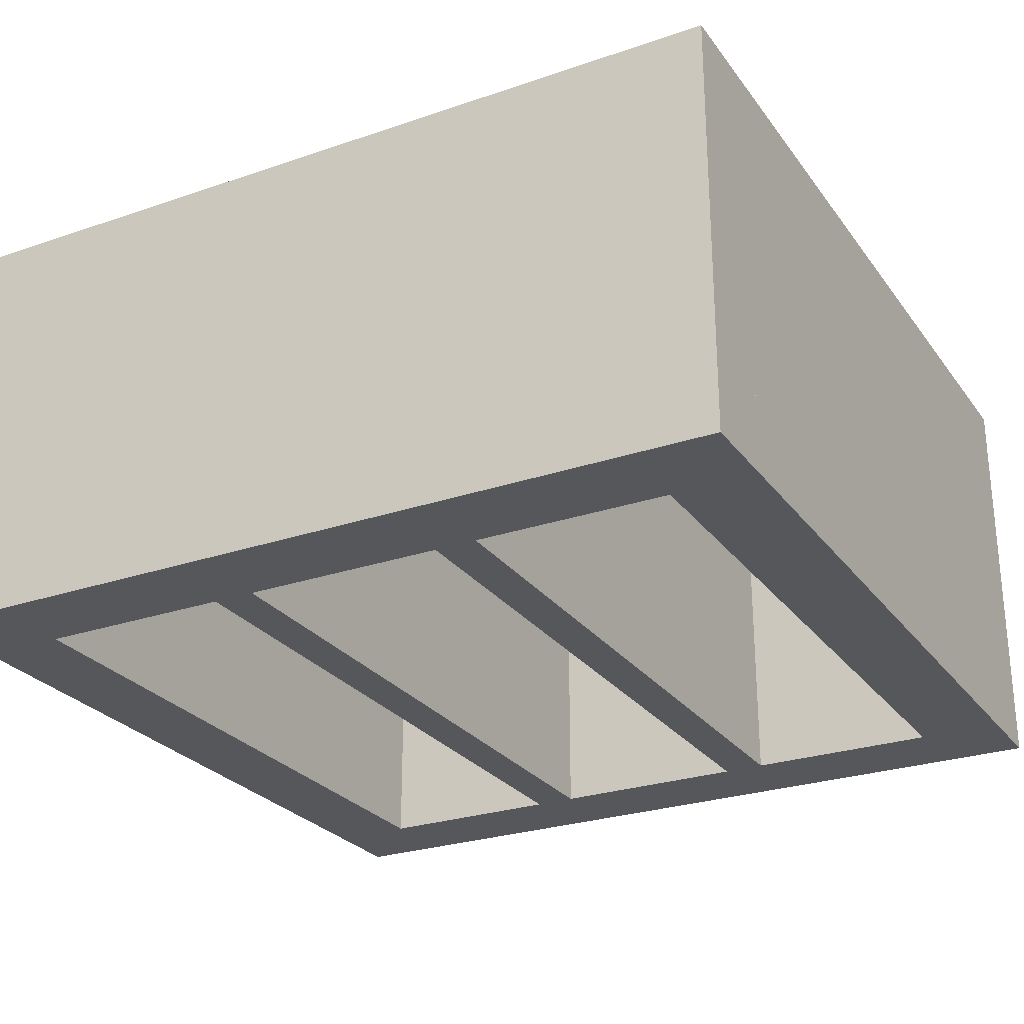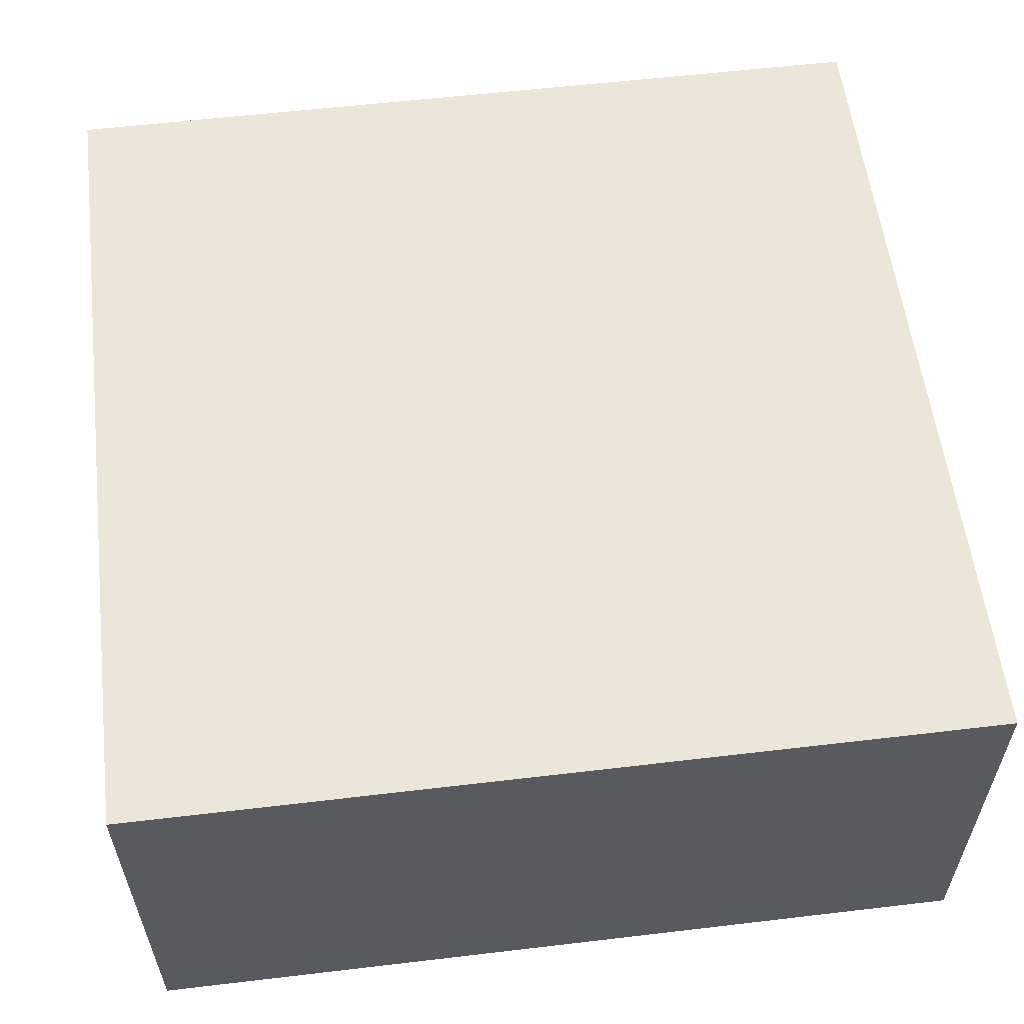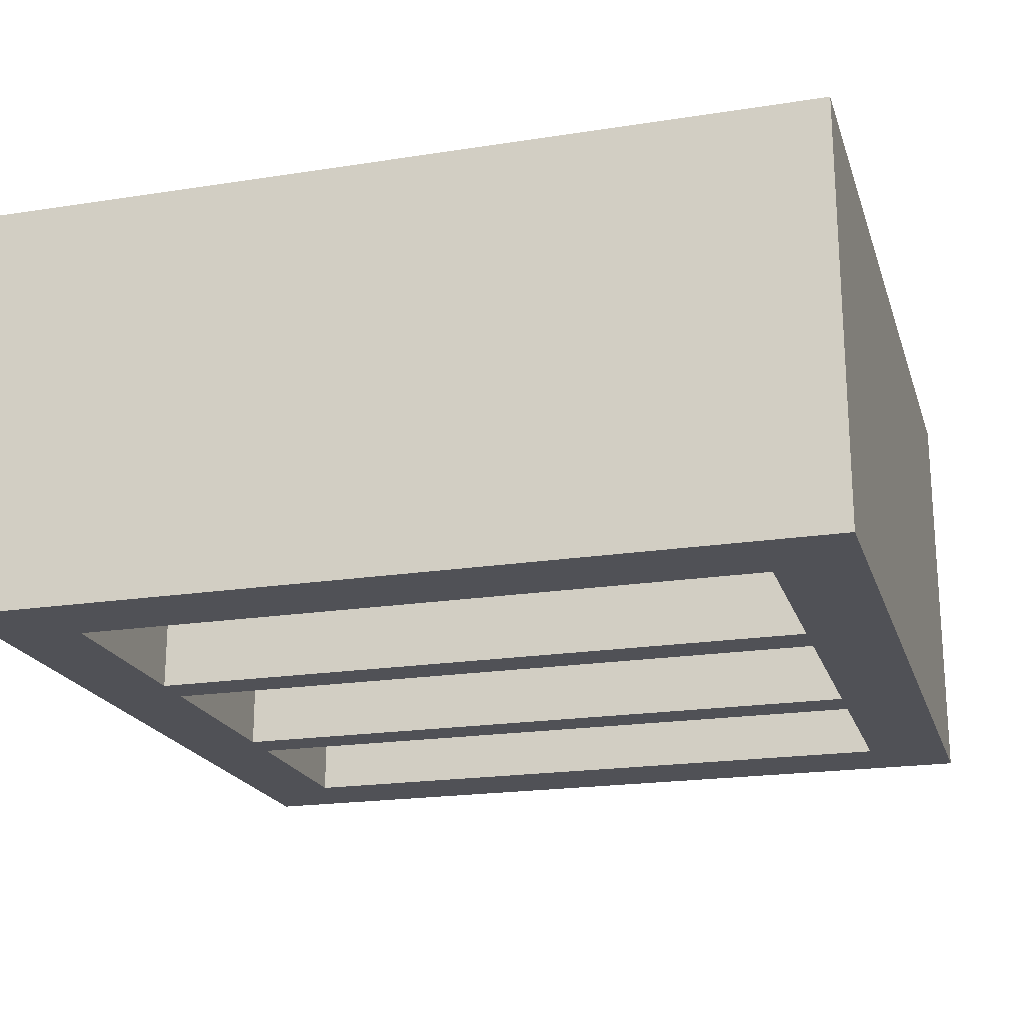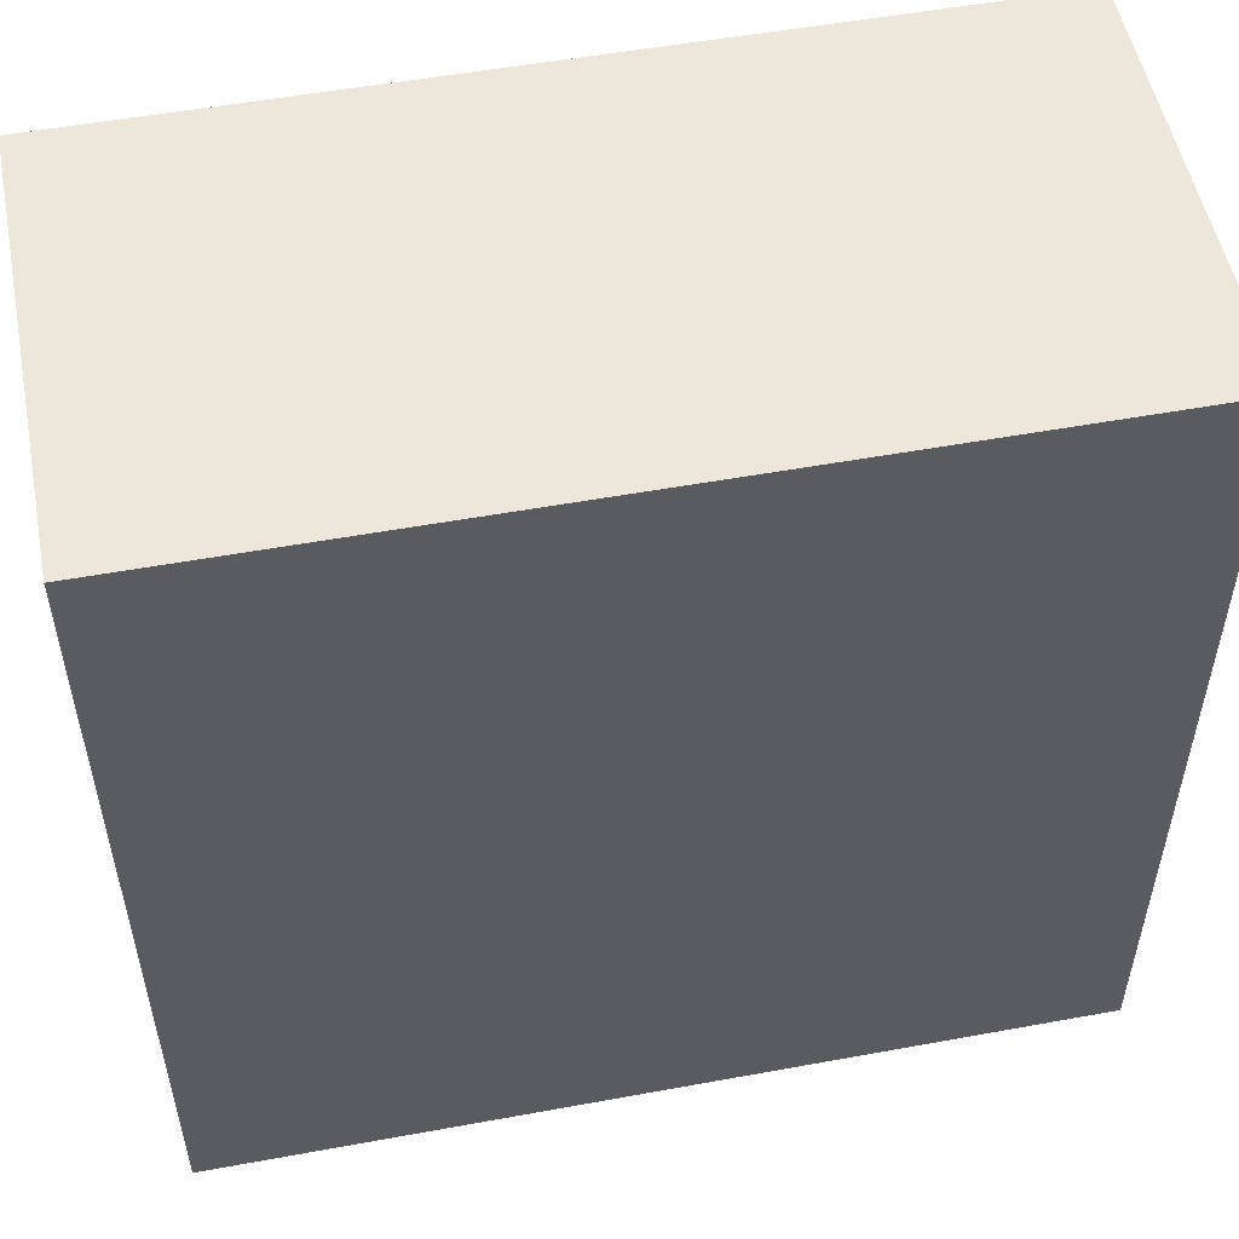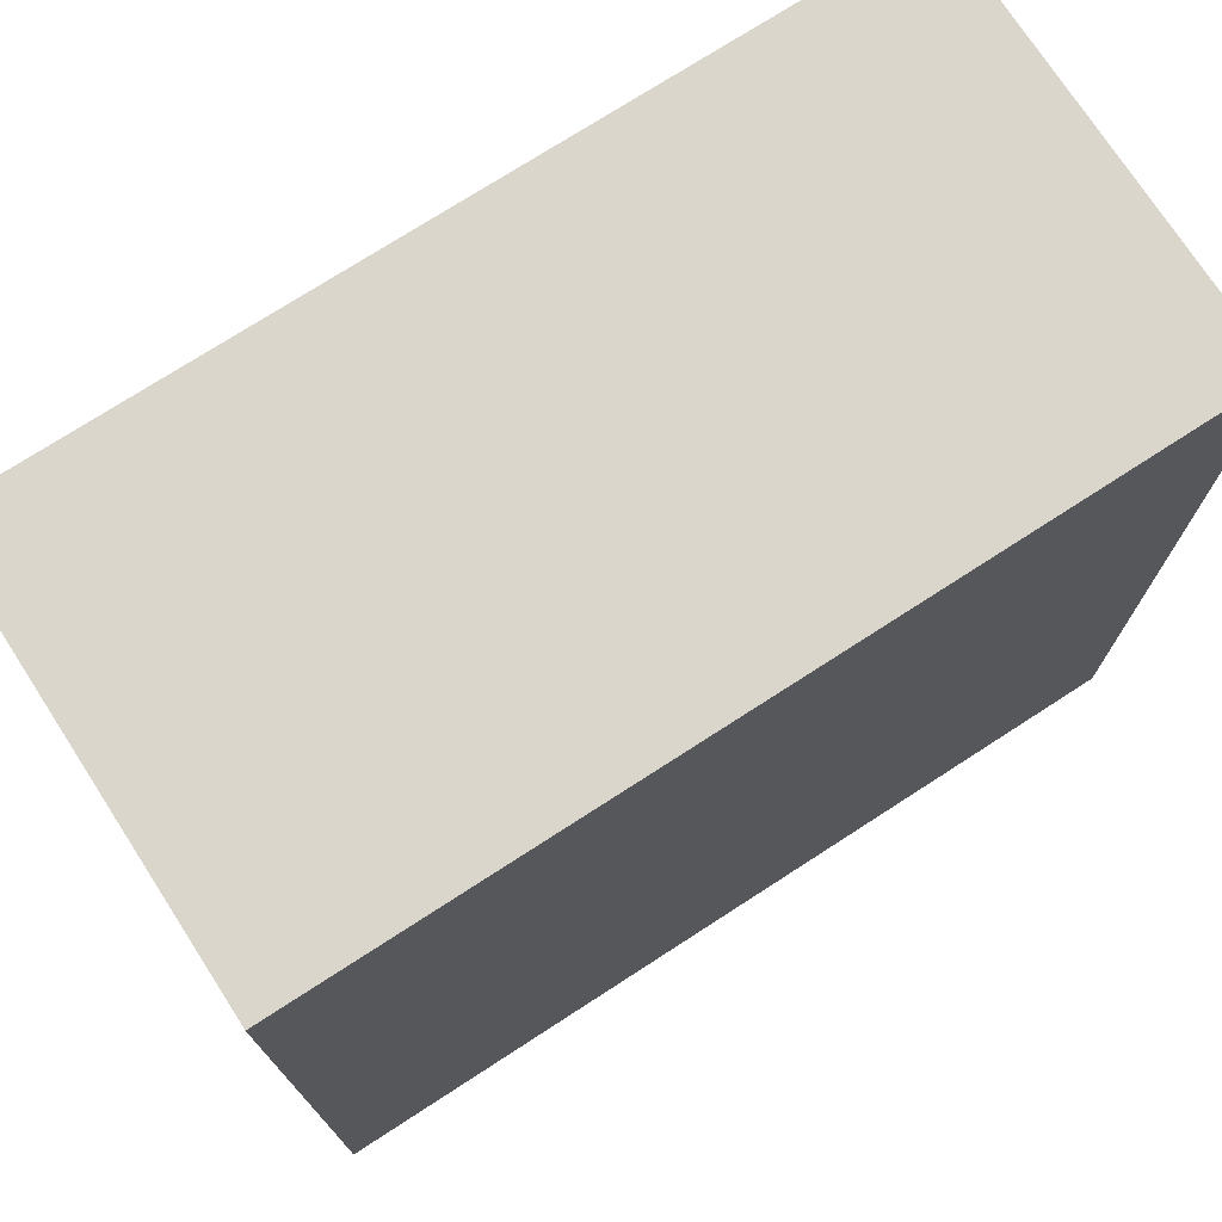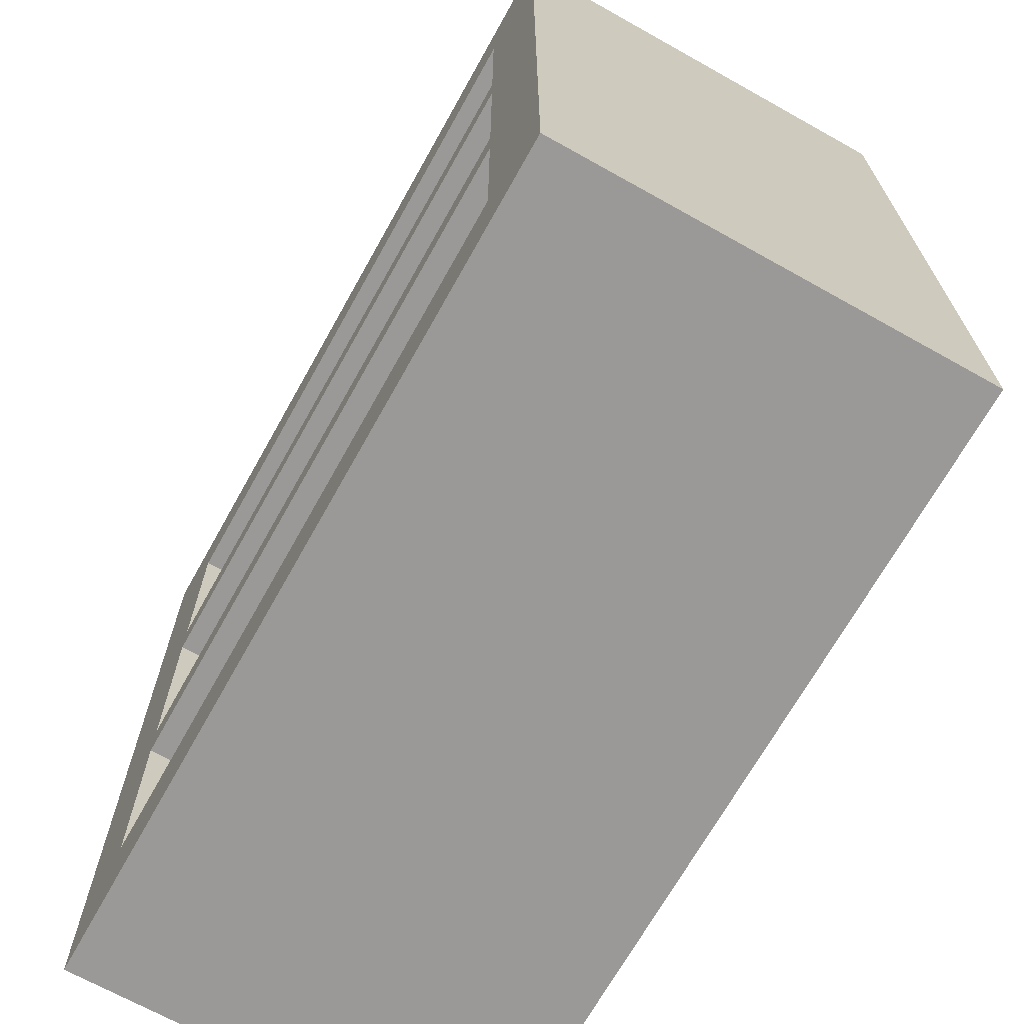
<metadata>
{"format":"obj","ext":"obj","renderer":"f3d","projection":"perspective","resolution":1024,"background":"white","views":[{"elev":-26.5,"azim":-61.8,"up":"+Z"},{"elev":57.5,"azim":83.0,"up":"+Z"},{"elev":-20.3,"azim":-164.1,"up":"+Z"},{"elev":53.0,"azim":-11.1,"up":"+Y"},{"elev":74.1,"azim":-32.9,"up":"+Y"},{"elev":-69.1,"azim":-119.2,"up":"+Y"}]}
</metadata>
<code>
o Cube_Cube.002
v 0.1 0.1 0.5
v 0.1 0.1 0.9
v 0.9 0.1 0.9
v 0.9 0.1 0.5
v 0.1 0 0.5
v 0.1 0 0.9
v 0.9 0 0.9
v 0.9 0 0.5
v 0.9 1 0.5
v 0.9 1 0.9
v 1 1 1
v 1 1 0.5
v 0.9 0 0.5
v 0.9 0 0.9
v 1 0 1
v 1 0 0.5
v -0 1 0.5
v 0 1 1
v 0.1 1 0.9
v 0.1 1 0.5
v -0 0 0.5
v 0 0 1
v 0.1 0 0.9
v 0.1 0 0.5
v 0 1 1
v 1 1 1
v 0.9 1 0.9
v 0.1 1 0.9
v 0 0 1
v 1 0 1
v 0.9 0 0.9
v 0.1 0 0.9
v 0.9 0.9 0.5
v 0.9 0.9 0.9
v 0.1 0.9 0.9
v 0.1 0.9 0.5
v 0.9 1 0.5
v 0.9 1 0.9
v 0.1 1 0.9
v 0.1 1 0.5
v 0.9 0.62 0.5
v 0.9 0.62 0.9
v 0.1 0.62 0.9
v 0.1 0.62 0.5
v 0.9 0.67 0.5
v 0.9 0.67 0.9
v 0.1 0.67 0.9
v 0.1 0.67 0.5
v 0.9 0.33 0.5
v 0.9 0.33 0.9
v 0.1 0.33 0.9
v 0.1 0.33 0.5
v 0.9 0.38 0.5
v 0.9 0.38 0.9
v 0.1 0.38 0.9
v 0.1 0.38 0.5
f 8 7 6 5
f 2 1 5 6
f 3 2 6 7
f 1 4 8 5
f 1 2 3 4
f 4 3 7 8
f 16 15 14 13
f 10 9 13 14
f 11 10 14 15
f 9 12 16 13
f 9 10 11 12
f 12 11 15 16
f 24 23 22 21
f 18 17 21 22
f 19 18 22 23
f 17 20 24 21
f 17 18 19 20
f 20 19 23 24
f 32 31 30 29
f 26 25 29 30
f 27 26 30 31
f 25 28 32 29
f 25 26 27 28
f 28 27 31 32
f 37 38 34 33
f 40 39 38 37
f 40 37 33 36
f 38 39 35 34
f 39 40 36 35
f 33 34 35 36
f 45 46 42 41
f 48 47 46 45
f 48 45 41 44
f 46 47 43 42
f 47 48 44 43
f 41 42 43 44
f 53 54 50 49
f 56 55 54 53
f 56 53 49 52
f 54 55 51 50
f 55 56 52 51
f 49 50 51 52

</code>
